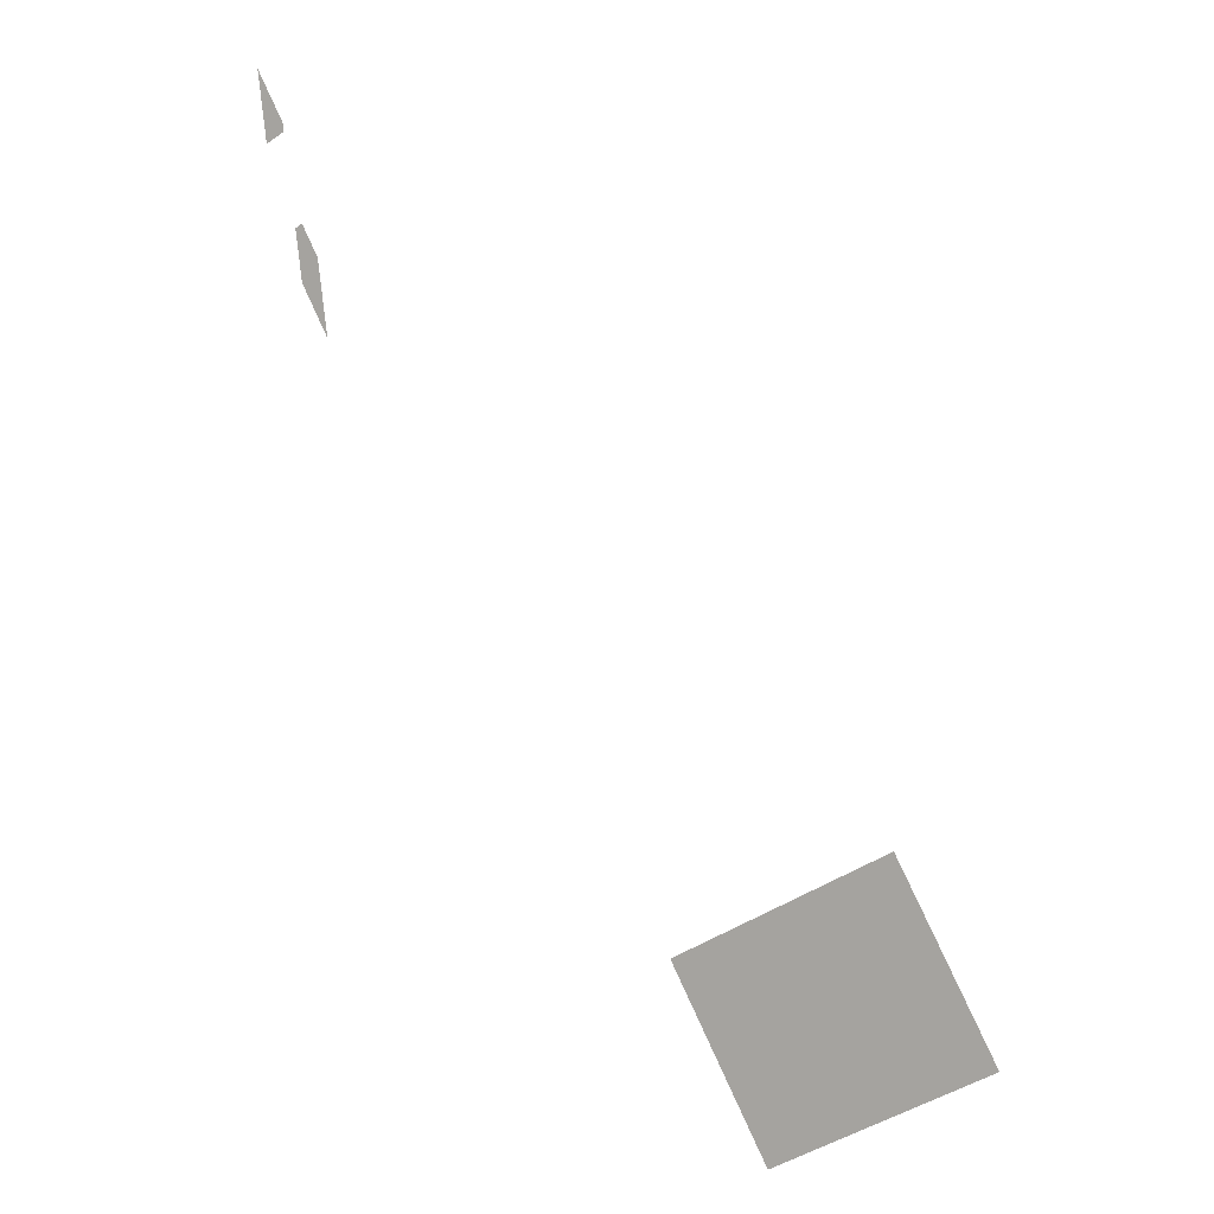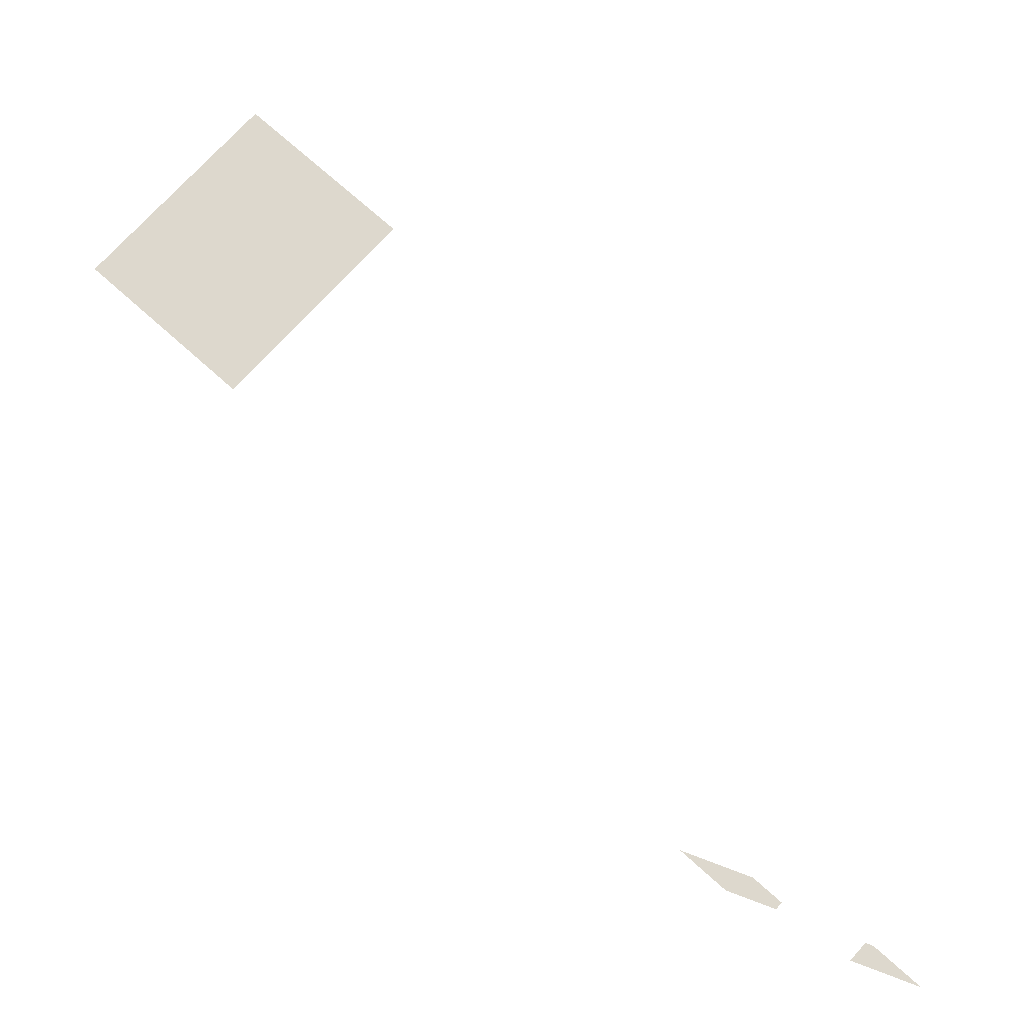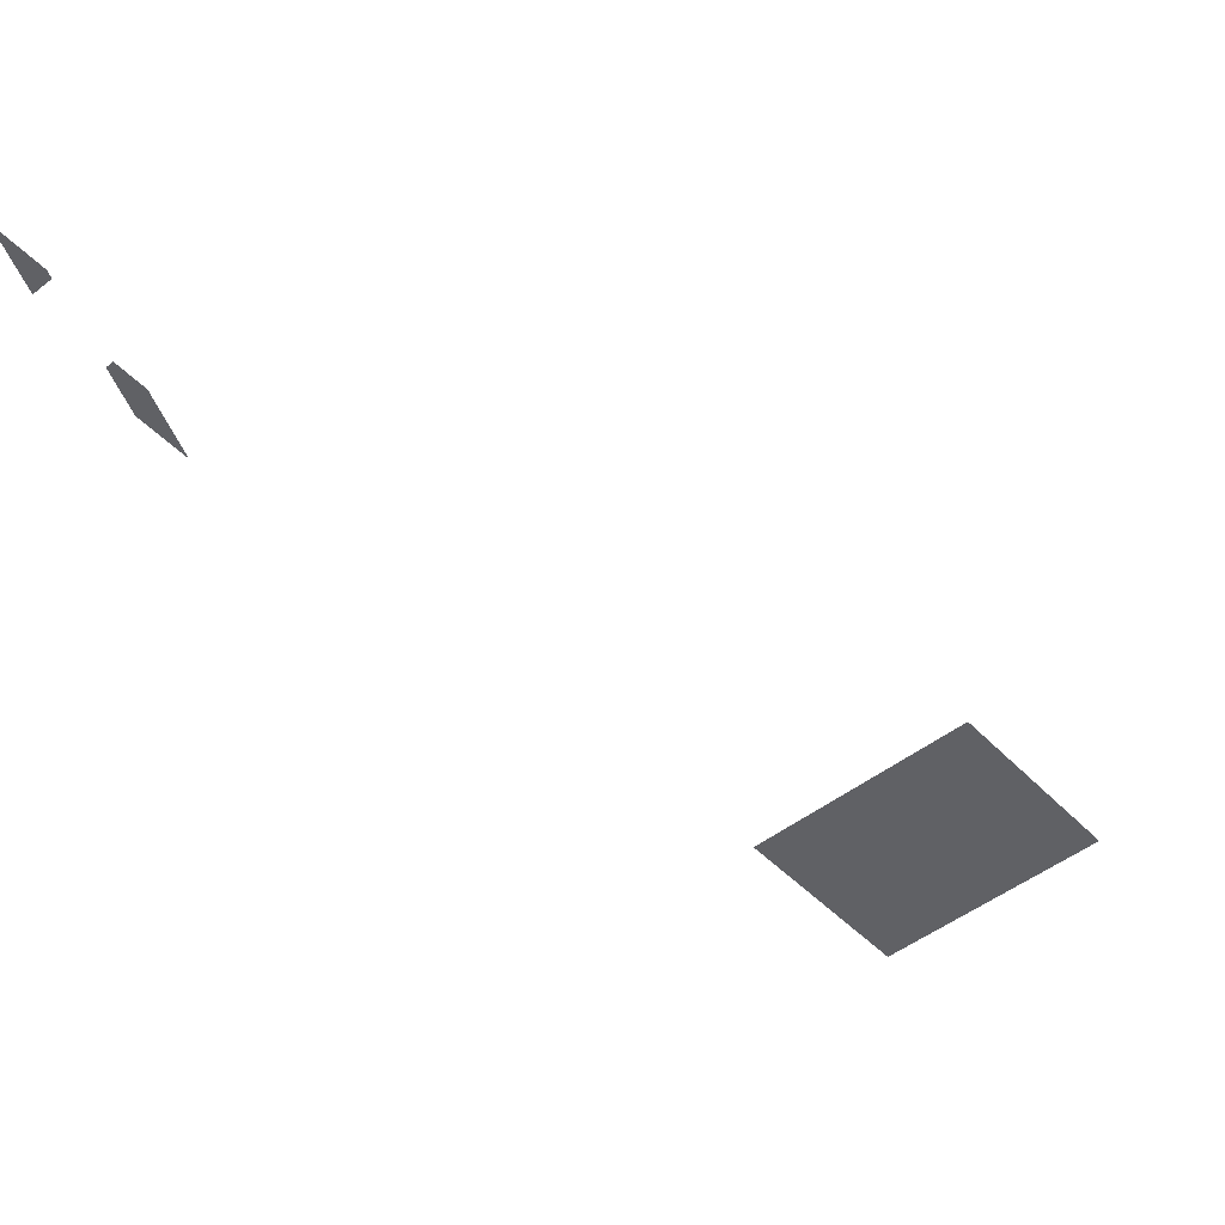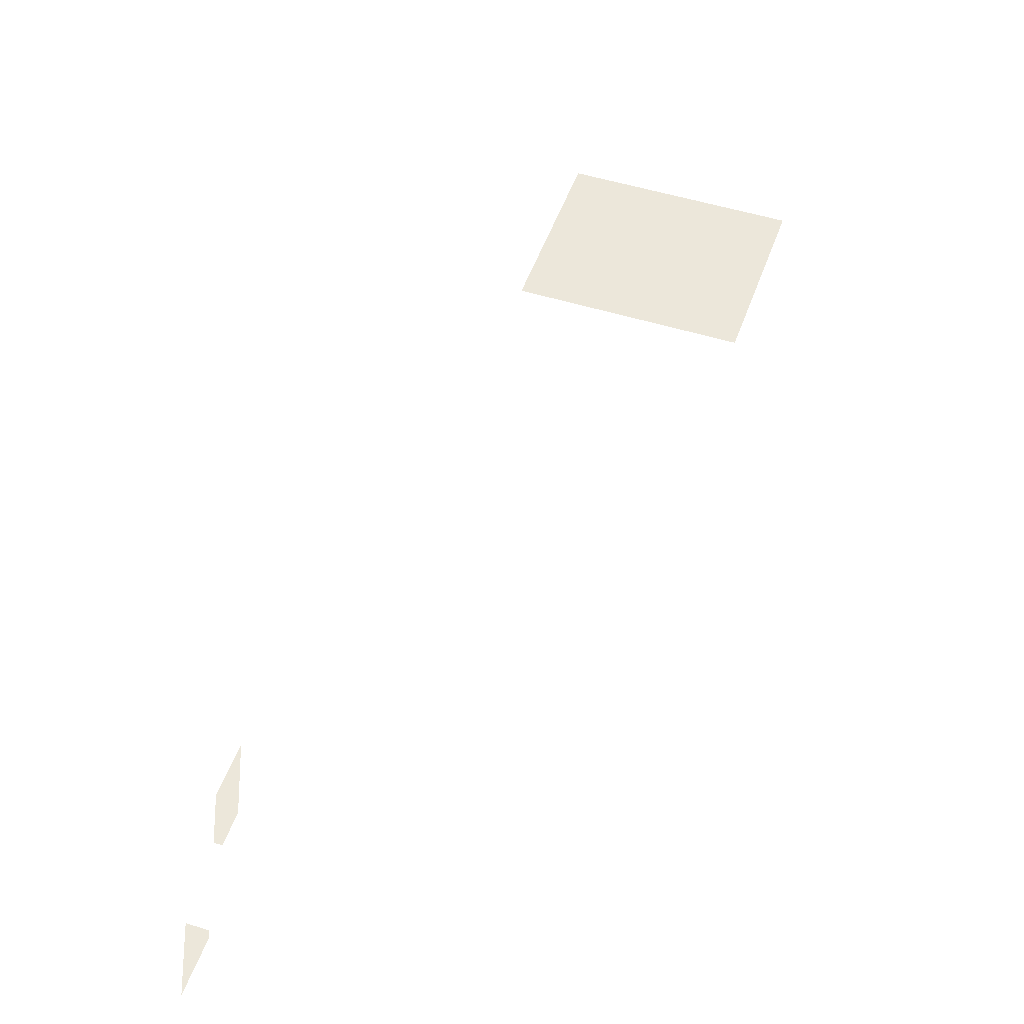
<metadata>
{"format":"obj","ext":"obj","renderer":"f3d","projection":"perspective","resolution":1024,"background":"white","views":[{"elev":6.0,"azim":29.3,"up":"+Z"},{"elev":72.2,"azim":-76.9,"up":"+Y"},{"elev":-48.1,"azim":12.4,"up":"+Y"},{"elev":50.3,"azim":-9.8,"up":"+Y"}]}
</metadata>
<code>
v -471.9 0 226.4
v -468.4 0 226.9
v -465.9 0 208.6
v -469.4 0 208.1
v -469.4 0 208.1
v -465.9 0 208.6
v -454.1 0 173.6
v -460.8 0 223.1
v -454.1 0 173.6
v -465.9 0 208.6
v -454.1 0 173.6
v -472.8 0 207.6
v -469.4 0 208.1
v -469.4 0 208.1
v -472.8 0 207.6
v -471.9 0 226.4
v -472.4 0 244.2
v -460.8 0 223.1
v -468.4 0 226.9
v -477.4 0 241.5
v -472.4 0 244.2
v -471.9 0 226.4
v -468.4 0 226.9
v -471.9 0 226.4
v -472.4 0 244.2
v -472.8 0 207.6
v -477.4 0 241.5
v -471.9 0 226.4
v -460.8 0 223.1
v -465.9 0 208.6
v -468.4 0 226.9
f 1 2 3 4
f 5 6 7
f 8 9 10
f 11 12 13
f 14 15 16
f 17 18 19
f 20 21 22
f 23 24 25
f 26 27 28
f 29 30 31
v -38.37 0 -171.2
v -5.945 0 -230.1
v -147.8 0 -308.2
v -180.2 0 -249.3
v -70.79 0 -112.3
v -38.37 0 -171.2
v -180.2 0 -249.3
v -212.7 0 -190.4
f 32 33 34 35
f 36 37 38 39
v -492 0 297.4
v -485.4 0 301
v -486.2 0 306.5
v -495.5 0 323.5
v -498.6 0 293.8
v -492 0 297.4
v -495.5 0 323.5
v -504.9 0 340.5
f 40 41 42 43
f 44 45 46 47

</code>
